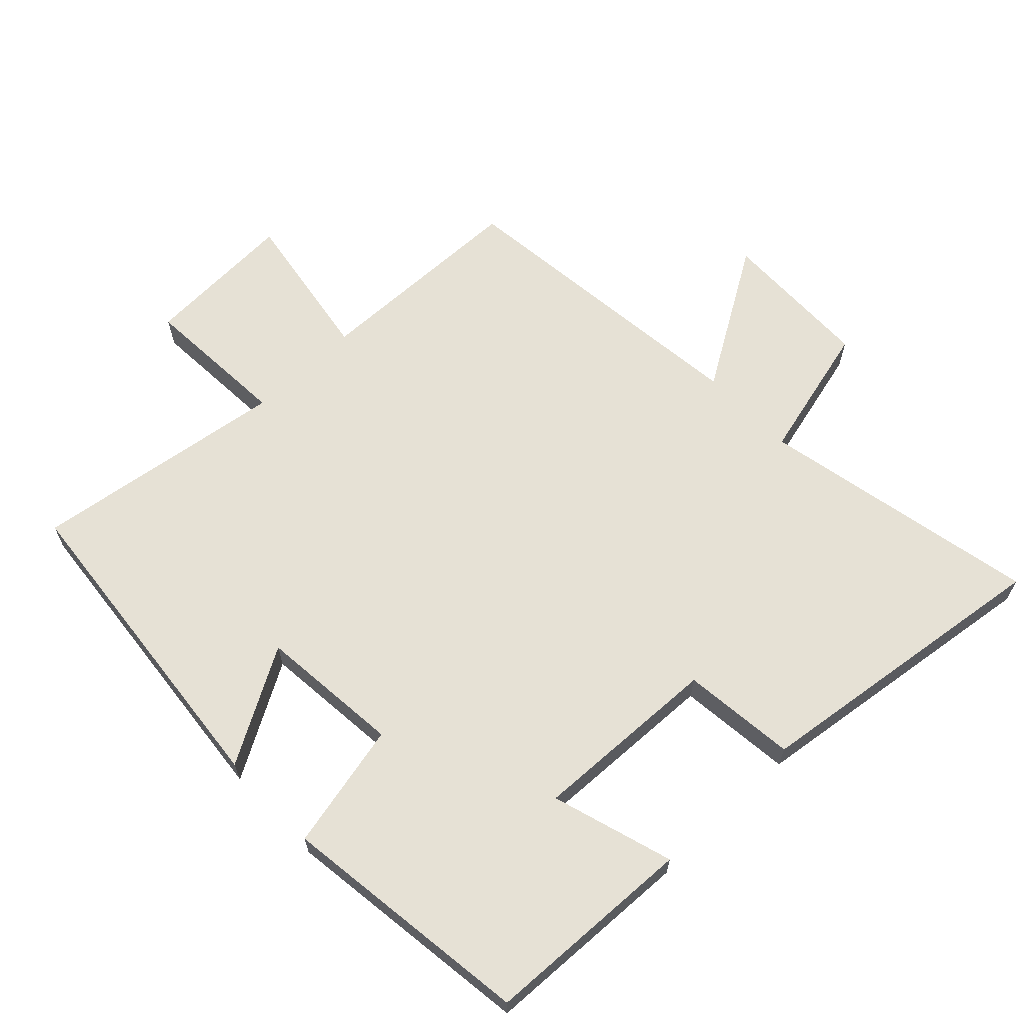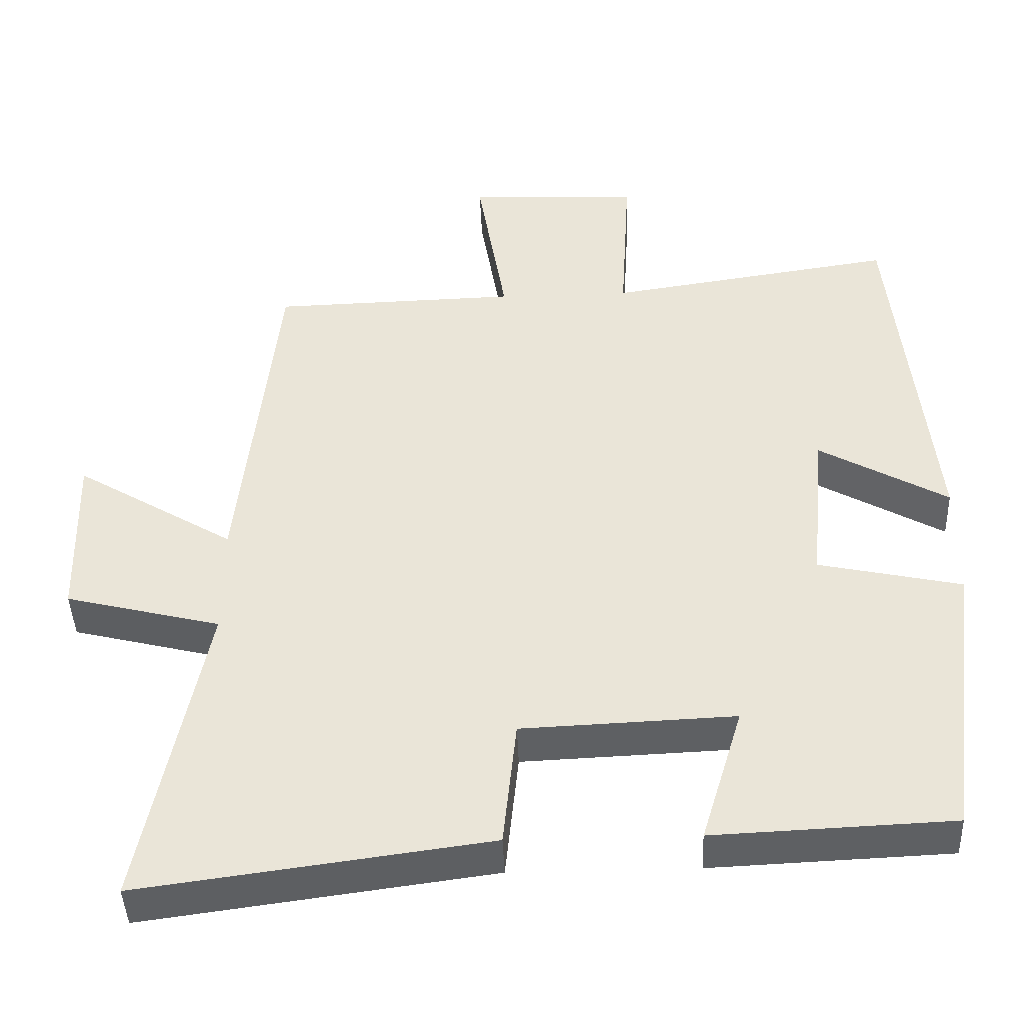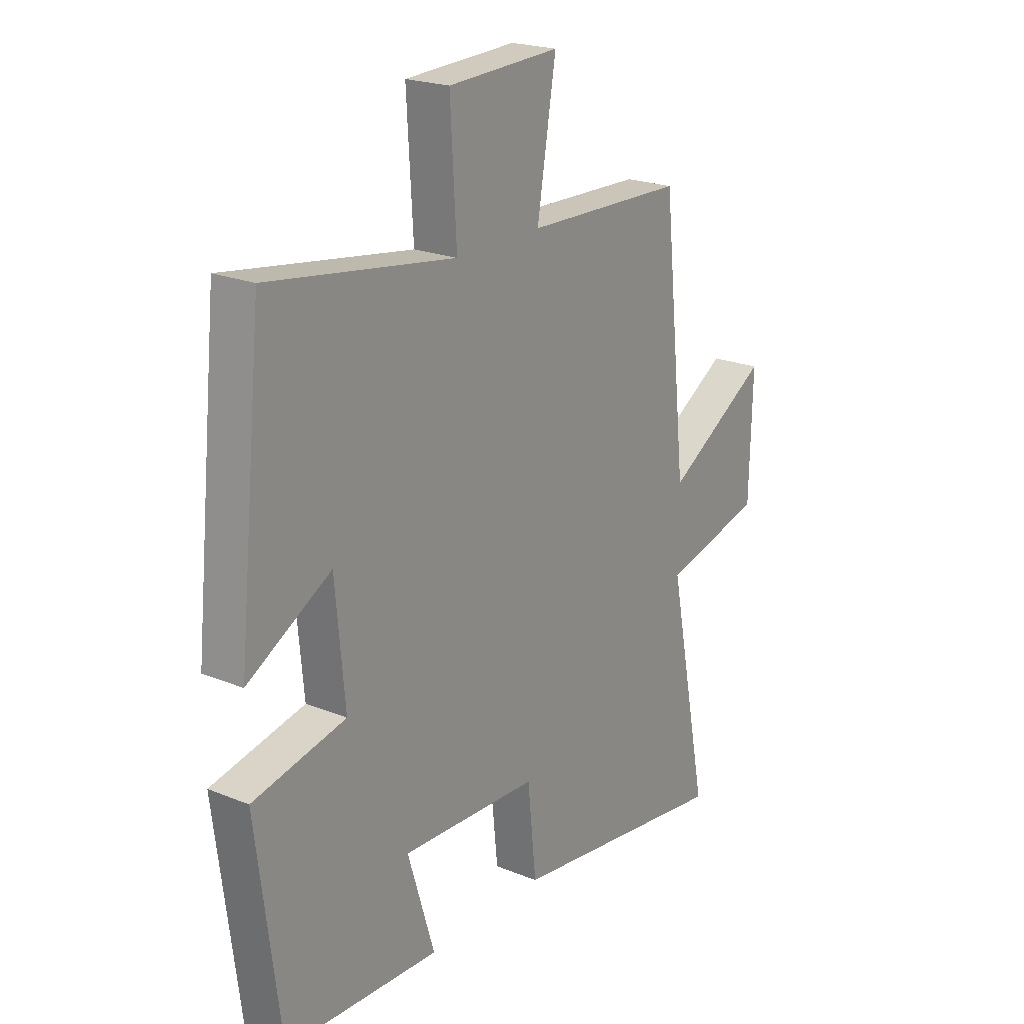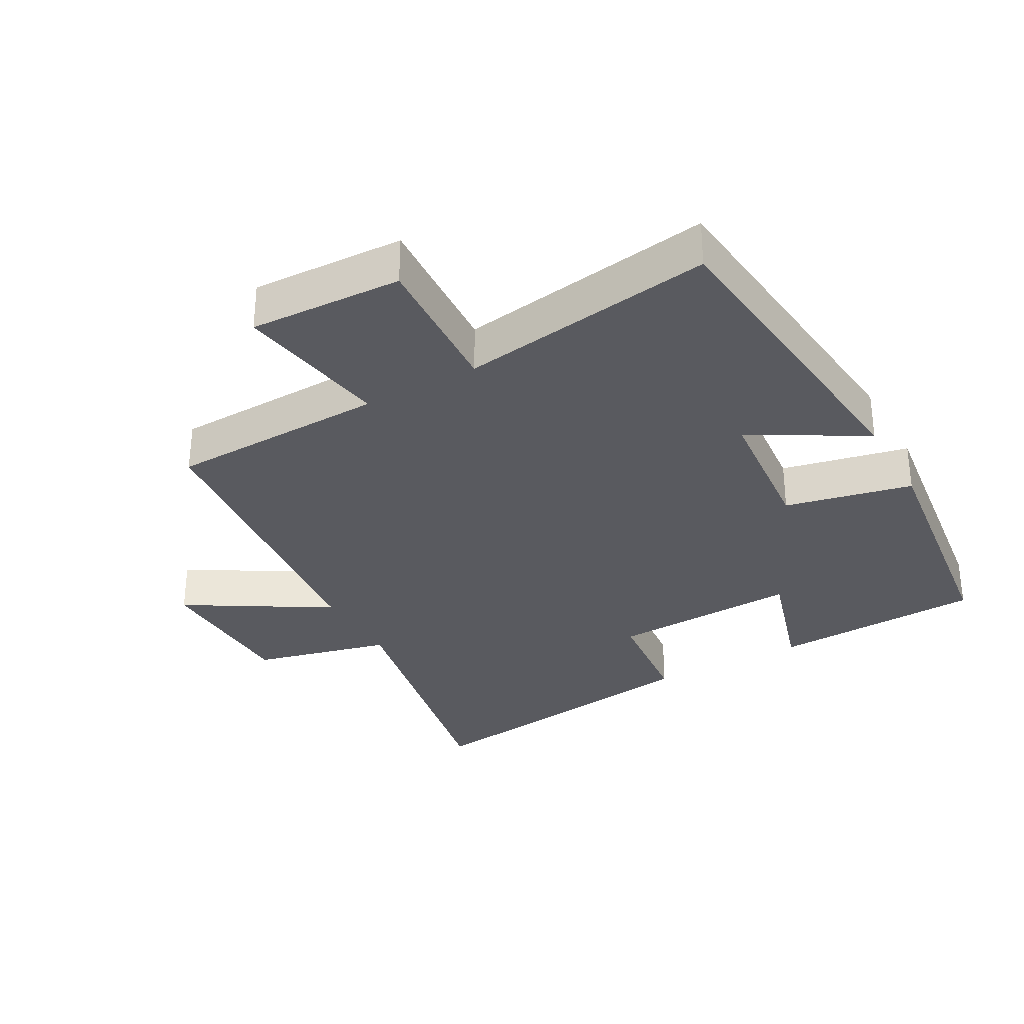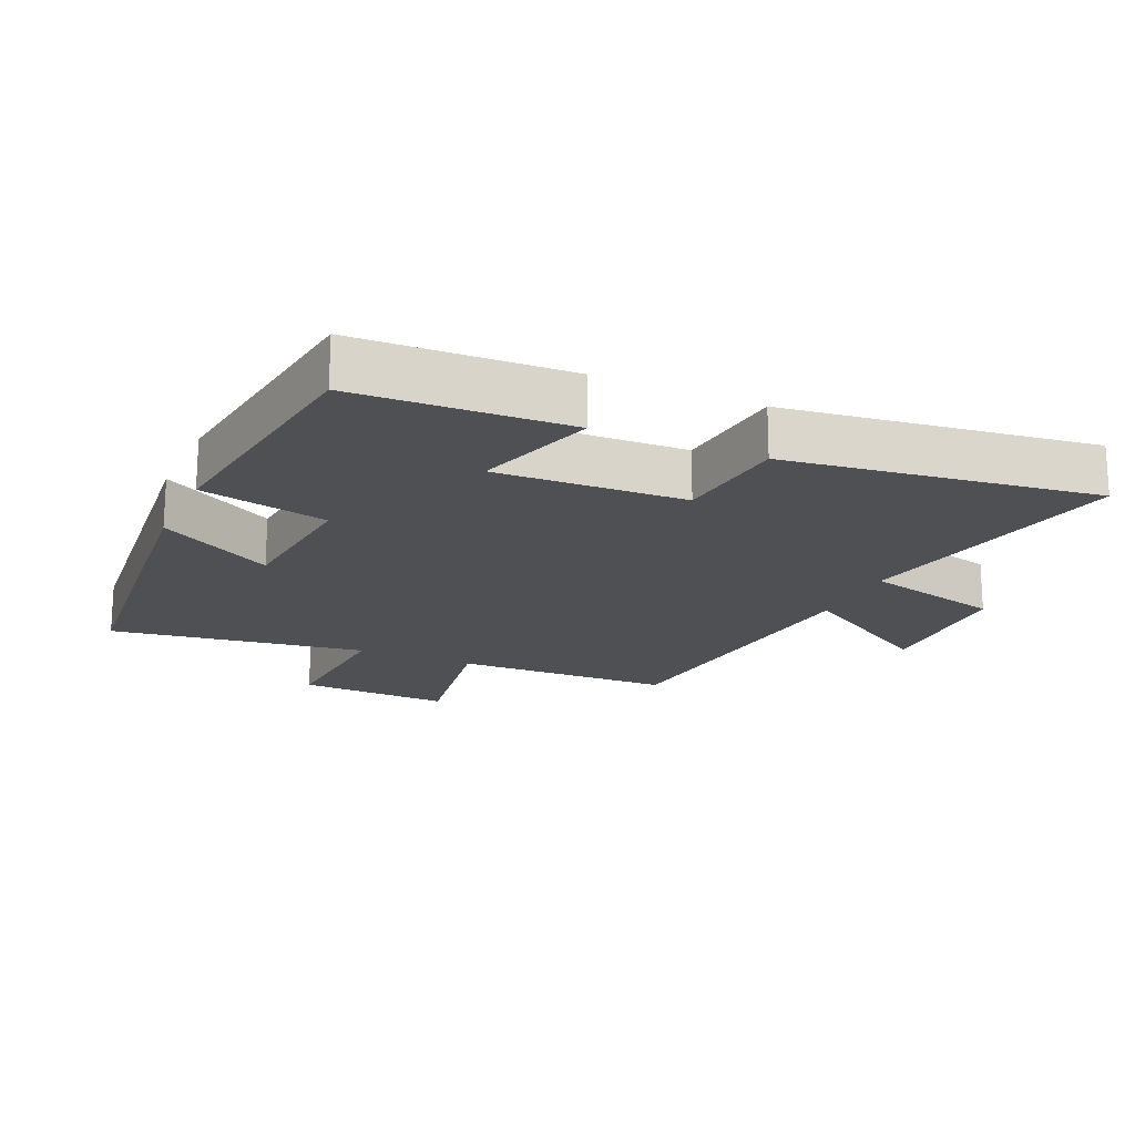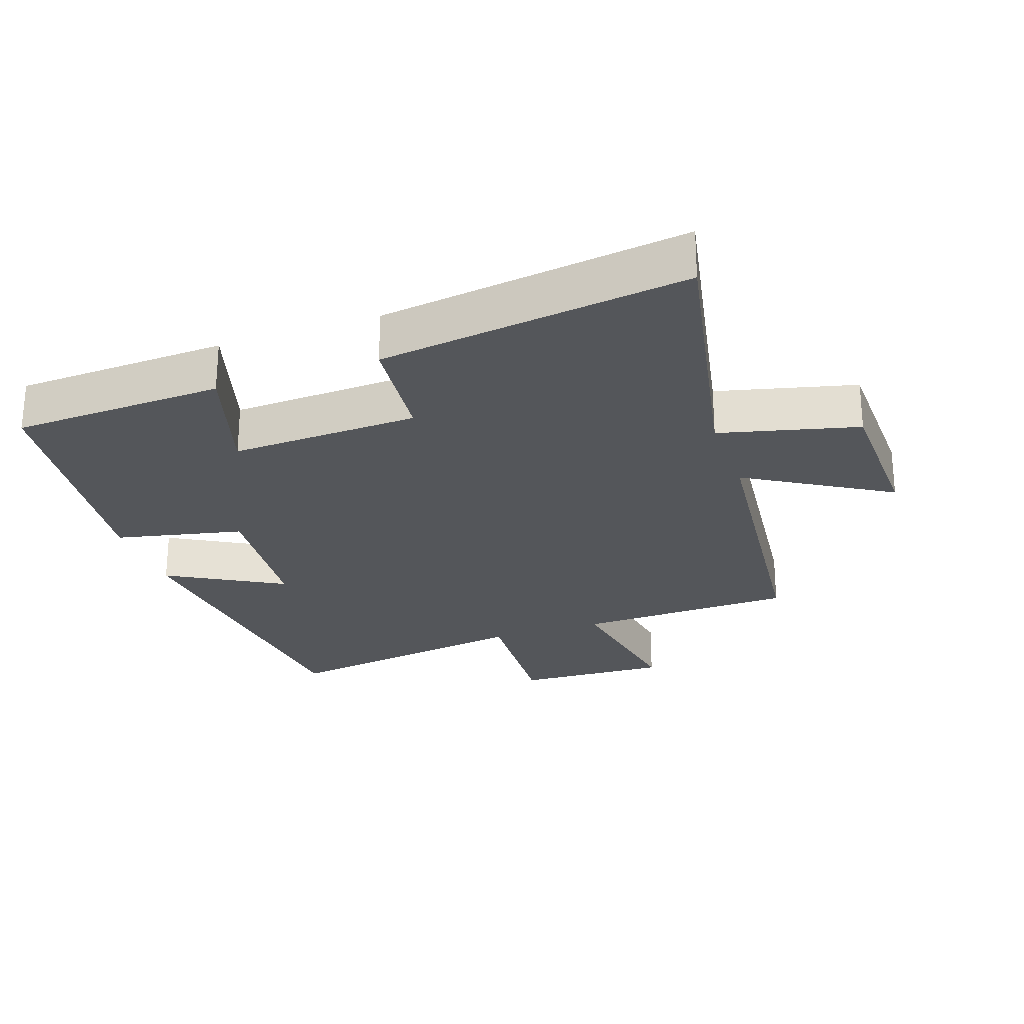
<metadata>
{"format":"obj","ext":"obj","renderer":"f3d","projection":"perspective","resolution":1024,"background":"white","views":[{"elev":64.6,"azim":136.2,"up":"+Y"},{"elev":-43.0,"azim":2.2,"up":"+Z"},{"elev":21.6,"azim":125.7,"up":"+Z"},{"elev":-31.9,"azim":29.2,"up":"+Y"},{"elev":-18.5,"azim":155.8,"up":"+Y"},{"elev":-25.6,"azim":-160.8,"up":"+Y"}]}
</metadata>
<code>
v -0.585 0.07 -0.563
v -0.5 0.07 -0.138
v -0.709 0.07 -0.086
v -0.715 0.07 0.146
v -0.5 0.07 0.016
v -0.449 0.07 0.491
v -0.118 0.07 0.5
v -0.157 0.07 0.735
v 0.075 0.07 0.725
v 0.062 0.07 0.5
v 0.449 0.07 0.558
v 0.5 0.07 0.059
v 0.327 0.07 0.157
v 0.307 0.07 -0.059
v 0.5 0.07 -0.101
v 0.451 0.07 -0.486
v 0.13 0.07 -0.5
v 0.186 0.07 -0.315
v -0.1 0.07 -0.327
v -0.118 0.07 -0.5
v -0.585 0 -0.563
v -0.5 0 -0.138
v -0.709 0 -0.086
v -0.715 0 0.146
v -0.5 0 0.016
v -0.449 0 0.491
v -0.118 0 0.5
v -0.157 0 0.735
v 0.075 0 0.725
v 0.062 0 0.5
v 0.449 0 0.558
v 0.5 0 0.059
v 0.327 0 0.157
v 0.307 0 -0.059
v 0.5 0 -0.101
v 0.451 0 -0.486
v 0.13 0 -0.5
v 0.186 0 -0.315
v -0.1 0 -0.327
v -0.118 0 -0.5
f 19 20 1 2
f 18 19 2
f 15 16 17 18
f 14 15 18 2
f 13 14 2 3
f 10 11 12 13
f 7 8 9 10
f 5 6 7 10
f 5 10 13
f 3 4 5
f 3 5 13
f 22 21 40 39
f 22 39 38
f 38 37 36 35
f 22 38 35 34
f 23 22 34 33
f 33 32 31 30
f 30 29 28 27
f 30 27 26 25
f 33 30 25
f 25 24 23
f 33 25 23
f 1 21 22 2
f 2 22 23 3
f 3 23 24 4
f 4 24 25 5
f 5 25 26 6
f 6 26 27 7
f 7 27 28 8
f 8 28 29 9
f 9 29 30 10
f 10 30 31 11
f 11 31 32 12
f 12 32 33 13
f 13 33 34 14
f 14 34 35 15
f 15 35 36 16
f 16 36 37 17
f 17 37 38 18
f 18 38 39 19
f 19 39 40 20
f 20 40 21 1

</code>
